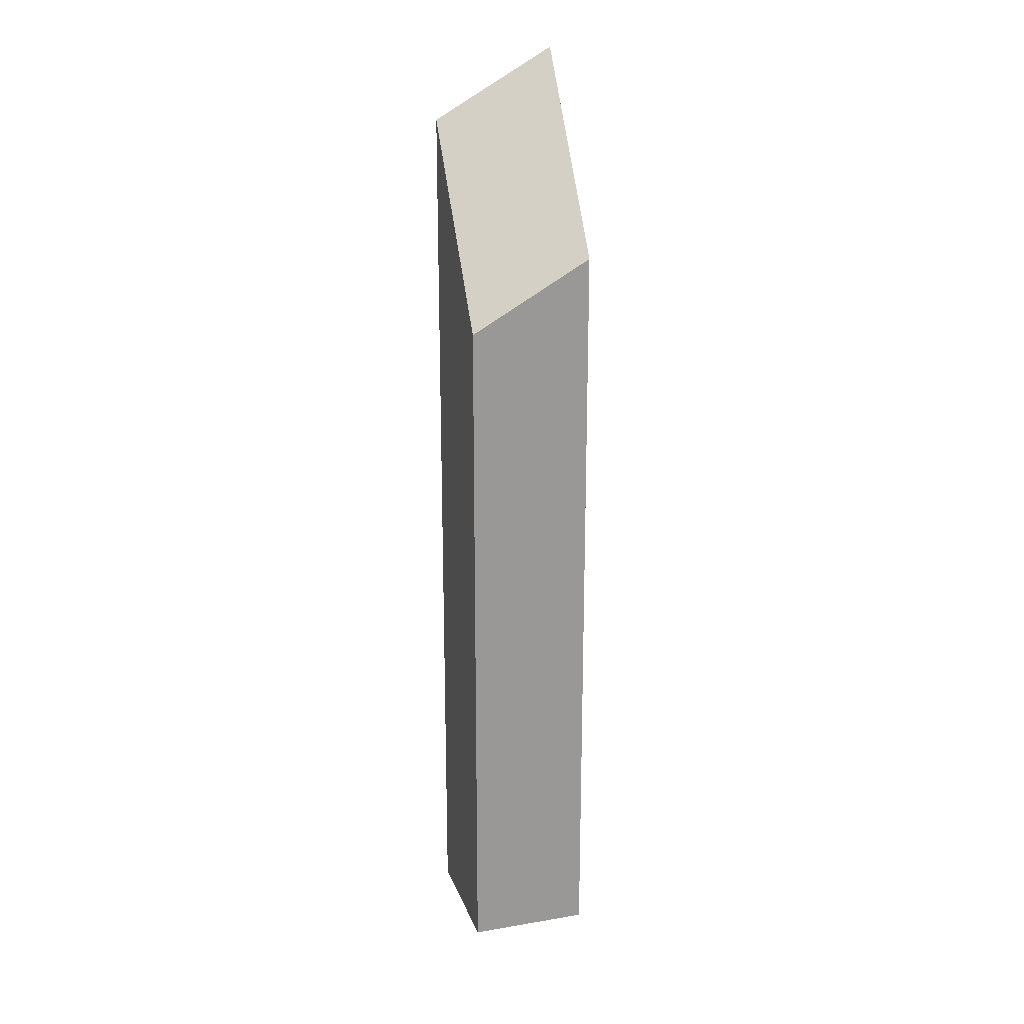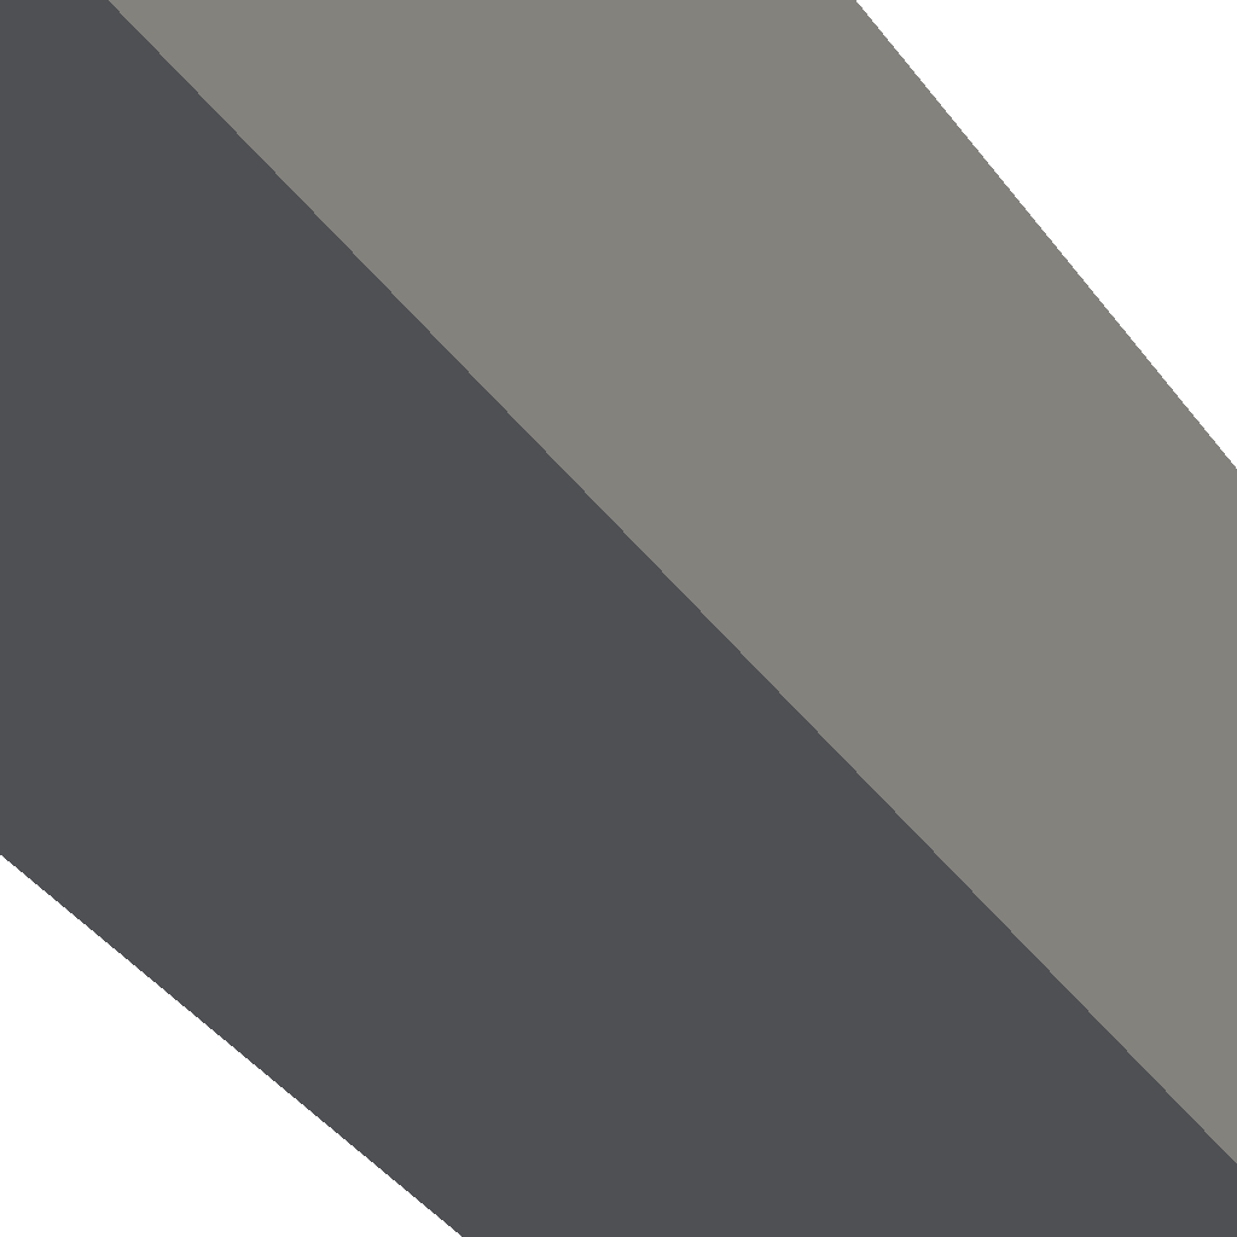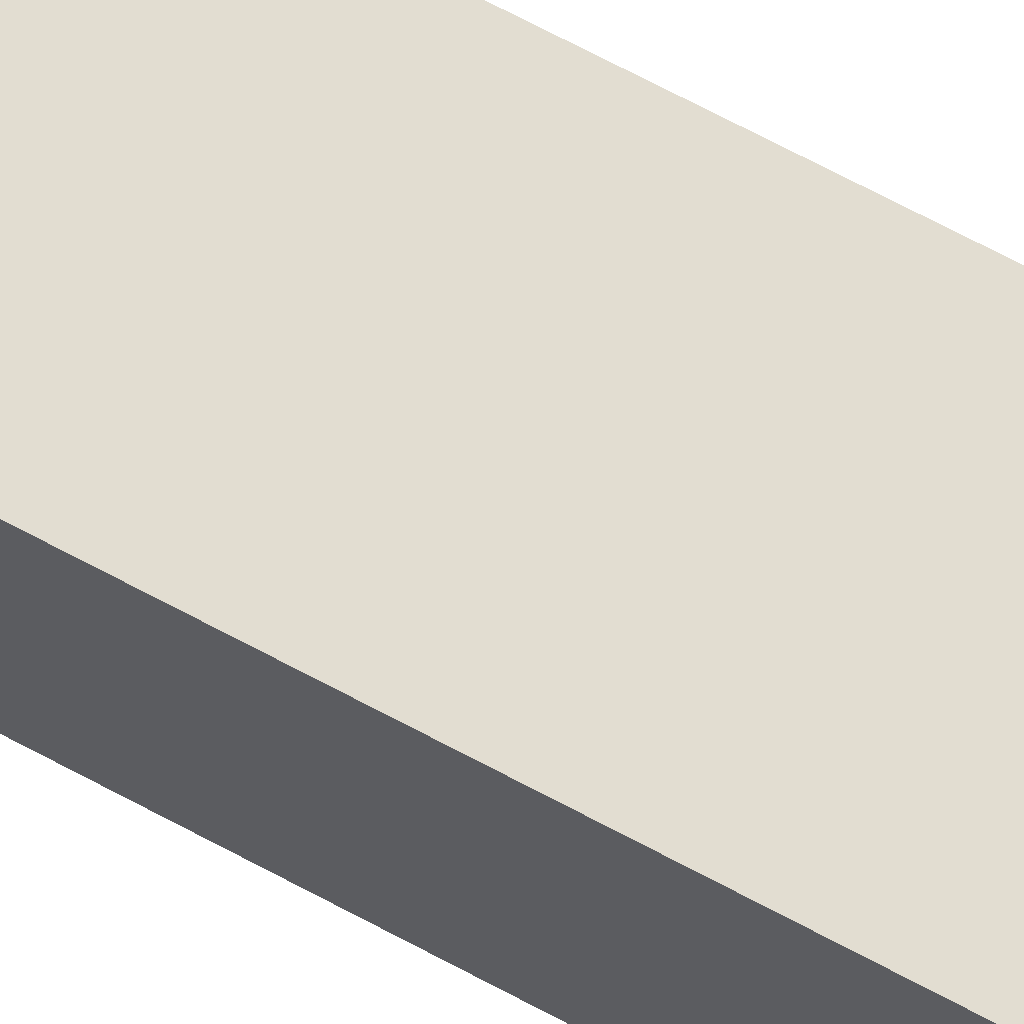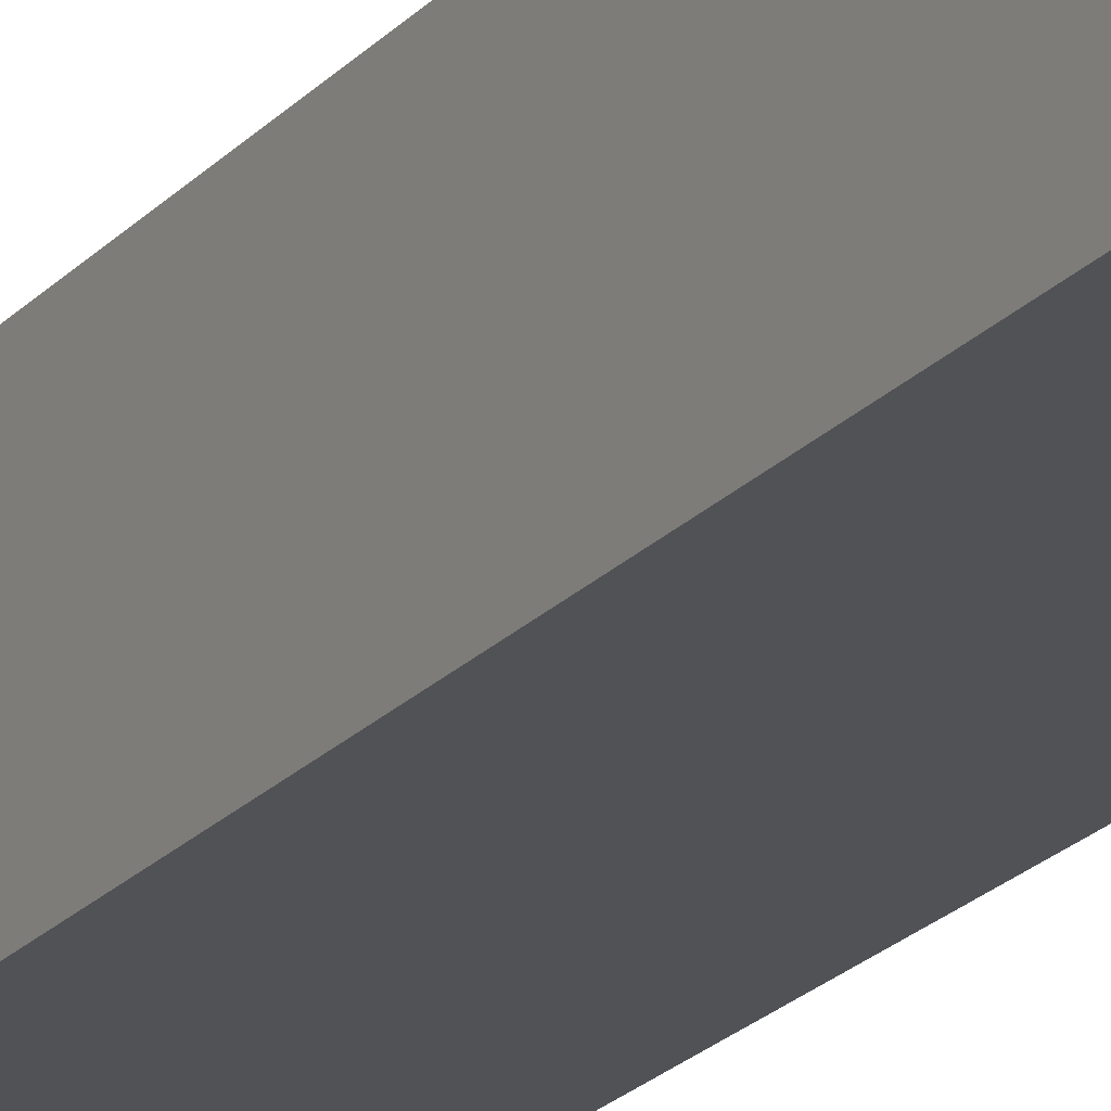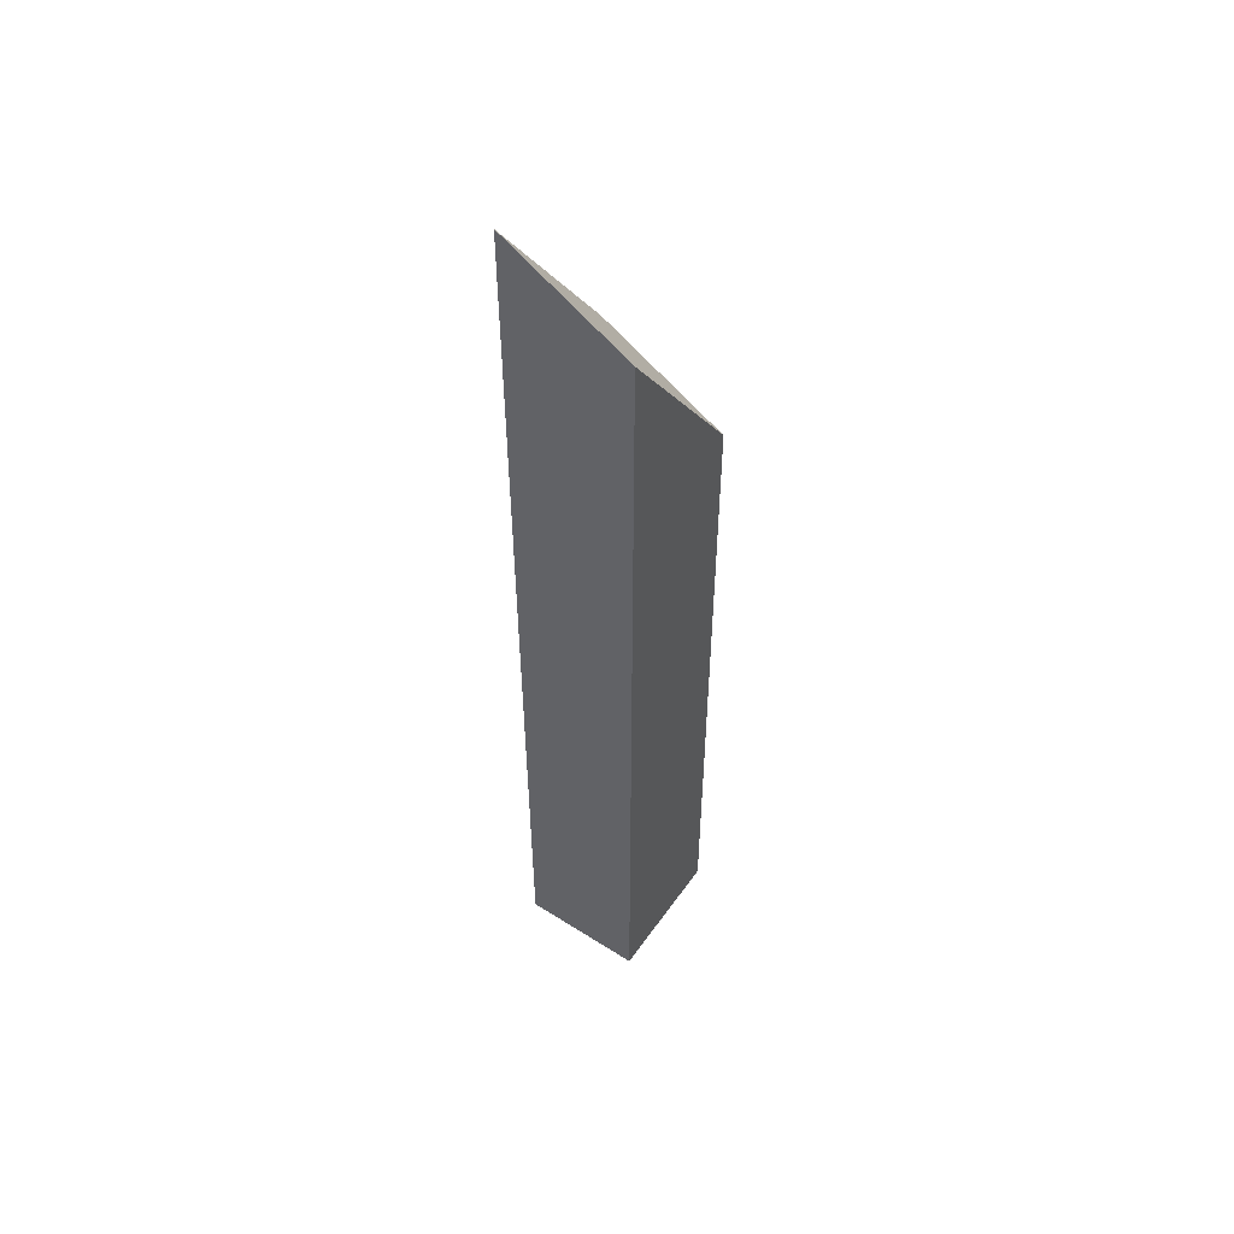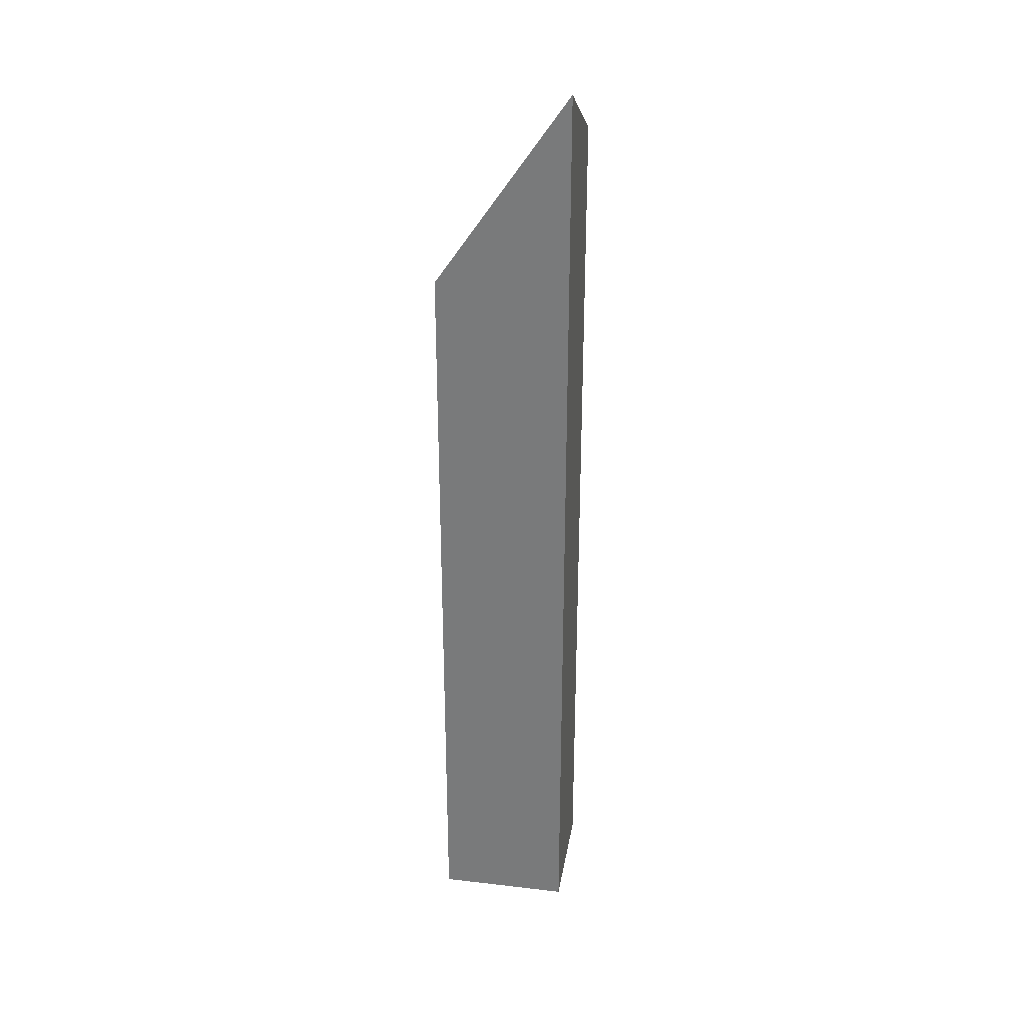
<metadata>
{"format":"obj","ext":"obj","renderer":"f3d","projection":"perspective","resolution":1024,"background":"white","views":[{"elev":20.9,"azim":-106.9,"up":"+Y"},{"elev":-18.9,"azim":17.8,"up":"+Z"},{"elev":68.6,"azim":-61.7,"up":"+Z"},{"elev":-20.7,"azim":151.4,"up":"+Z"},{"elev":52.6,"azim":124.3,"up":"+Y"},{"elev":30.4,"azim":9.6,"up":"+Y"}]}
</metadata>
<code>
g IL_Table_1_sh_2
v -0.0381 -0.2768 -0.035
v 0.0381 -0.2768 -0.035
v 0.0381 -0.2768 0.035
v -0.0381 -0.2768 0.035
v -0.0381 0.1261 -0.035
v 0.0003031 0.182 -0.035
v -0.0381 0.1442 -0.003144
v 0.0381 0.2371 -0.035
v -0.0381 0.1658 0.035
v 0.0381 0.254 -0.005168
v 0.00333 0.2261 0.035
v 0.0381 0.2768 0.035
v -0.0381 -0.2768 -0.035
v -0.0381 -0.2768 -0.035
v -0.0381 -0.2768 -0.035
v -0.0381 -0.2768 -0.035
v -0.0381 -0.2768 -0.035
v 0.0381 -0.2768 -0.035
v 0.0381 -0.2768 -0.035
v 0.0381 -0.2768 -0.035
v 0.0381 -0.2768 -0.035
v 0.0381 -0.2768 0.035
v 0.0381 -0.2768 0.035
v 0.0381 -0.2768 0.035
v 0.0381 -0.2768 0.035
v 0.0381 -0.2768 0.035
v -0.0381 -0.2768 0.035
v -0.0381 -0.2768 0.035
v -0.0381 -0.2768 0.035
v -0.0381 -0.2768 0.035
v -0.0381 0.1261 -0.035
v -0.0381 0.1261 -0.035
v -0.0381 0.1261 -0.035
v 0.0003031 0.182 -0.035
v 0.0003031 0.182 -0.035
v 0.0003031 0.182 -0.035
v 0.0003031 0.182 -0.035
v 0.0003031 0.182 -0.035
v -0.0381 0.1442 -0.003144
v -0.0381 0.1442 -0.003144
v -0.0381 0.1442 -0.003144
v 0.0381 0.2371 -0.035
v 0.0381 0.2371 -0.035
v 0.0381 0.2371 -0.035
v 0.0381 0.2371 -0.035
v -0.0381 0.1658 0.035
v -0.0381 0.1658 0.035
v -0.0381 0.1658 0.035
v -0.0381 0.1658 0.035
v 0.0381 0.254 -0.005168
v 0.0381 0.254 -0.005168
v 0.0381 0.254 -0.005168
v 0.00333 0.2261 0.035
v 0.00333 0.2261 0.035
v 0.00333 0.2261 0.035
v 0.00333 0.2261 0.035
v 0.00333 0.2261 0.035
v 0.0381 0.2768 0.035
v 0.0381 0.2768 0.035
v 0.0381 0.2768 0.035
g IL_Table_1_sh_2_0
f 2 3 1
f 22 4 13
f 6 18 5
f 19 14 31
f 7 32 15
f 34 8 20
f 39 16 9
f 17 27 46
f 10 23 42
f 24 21 43
f 11 47 28
f 53 29 12
f 30 25 58
f 50 59 26
g IL_Table_1_sh_2_1
f 54 60 51
f 35 33 40
f 36 41 48
f 37 49 55
f 44 38 56
f 57 52 45

</code>
